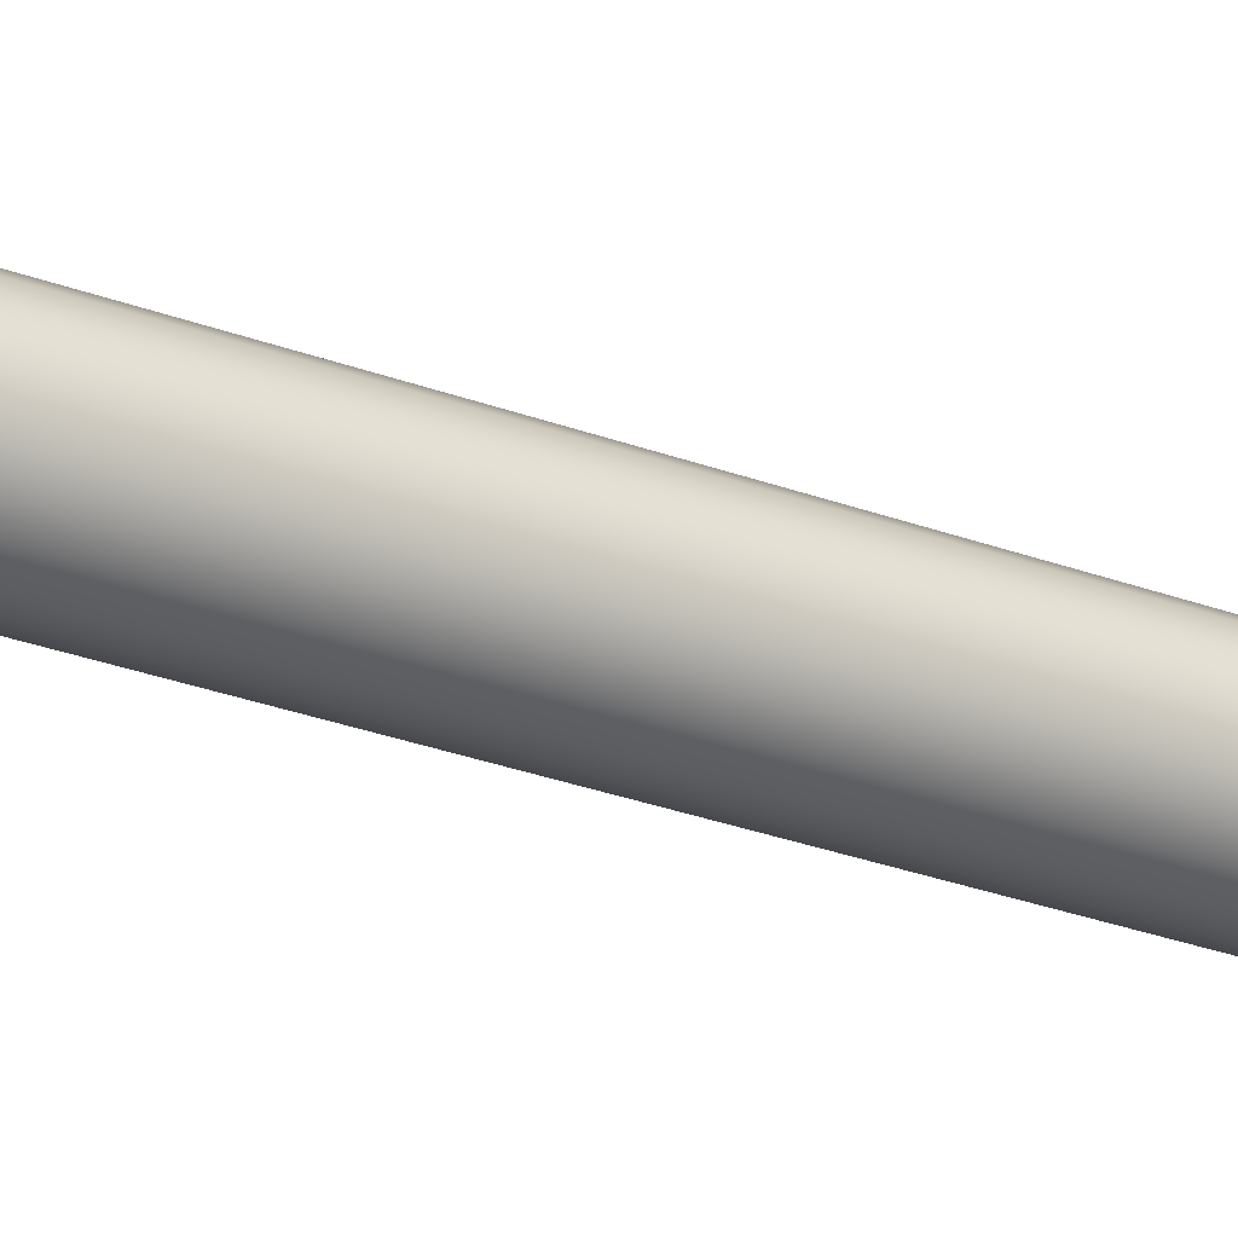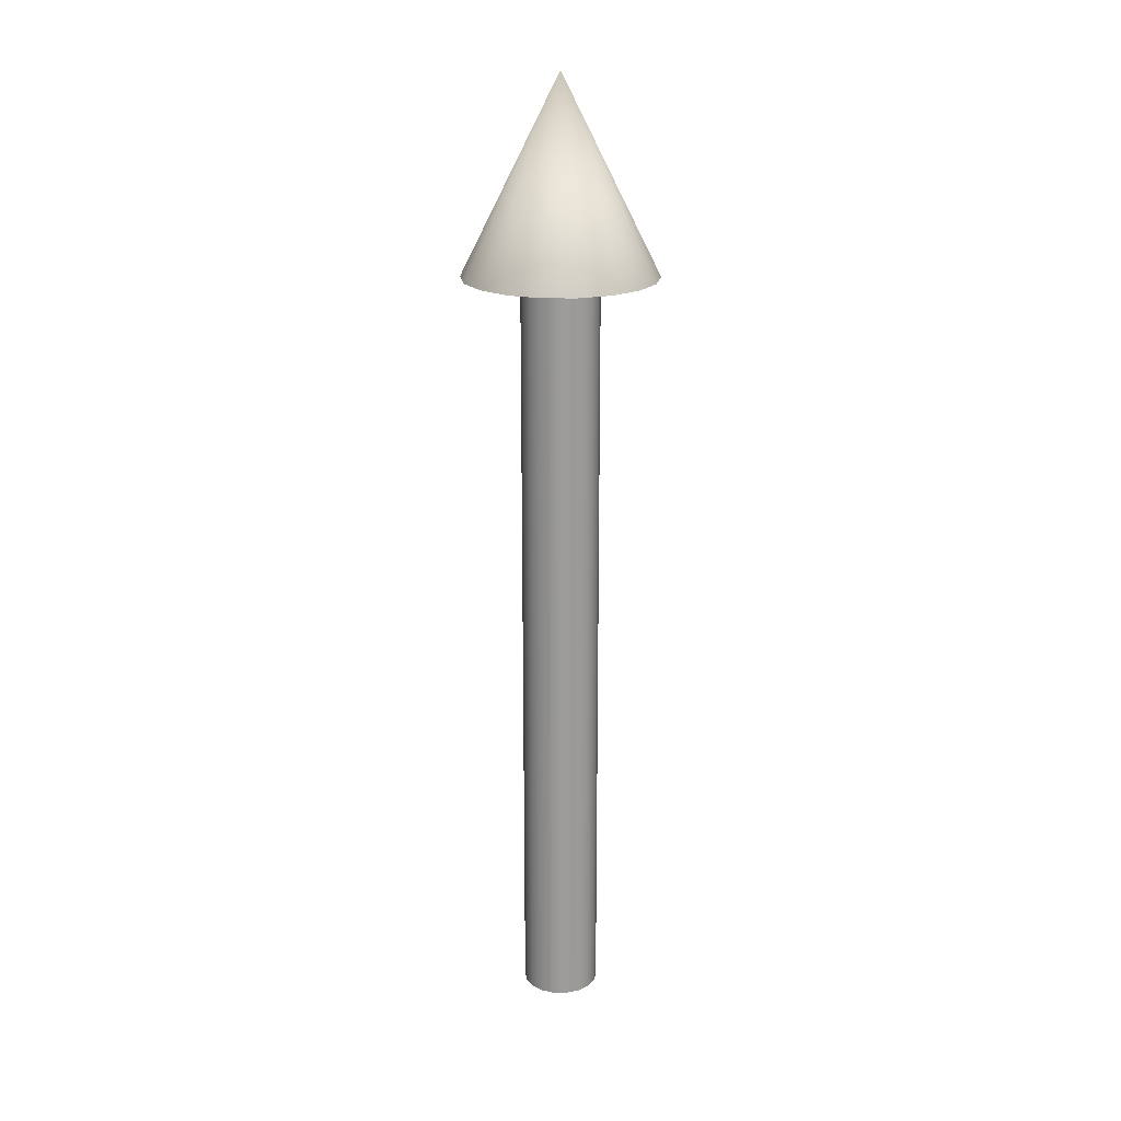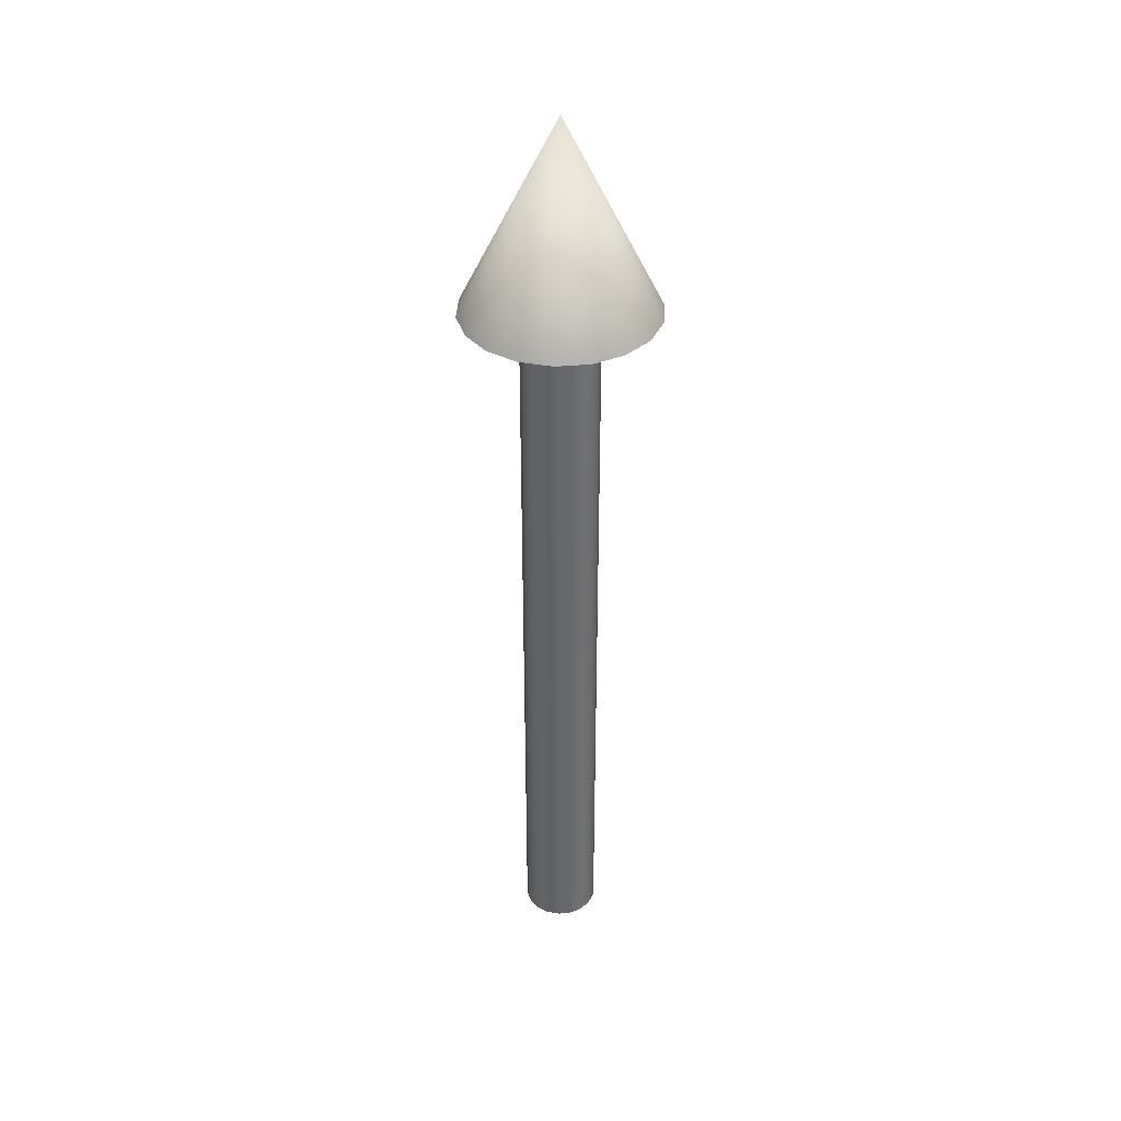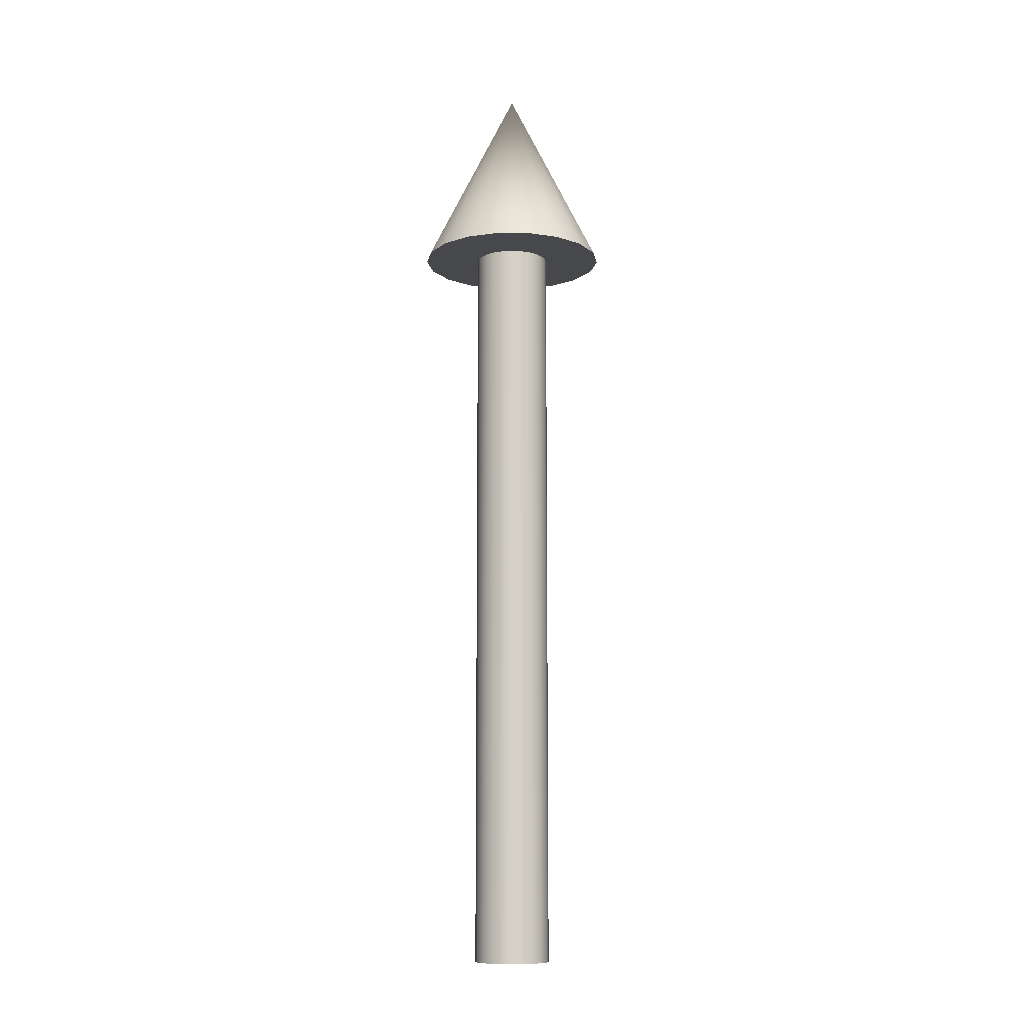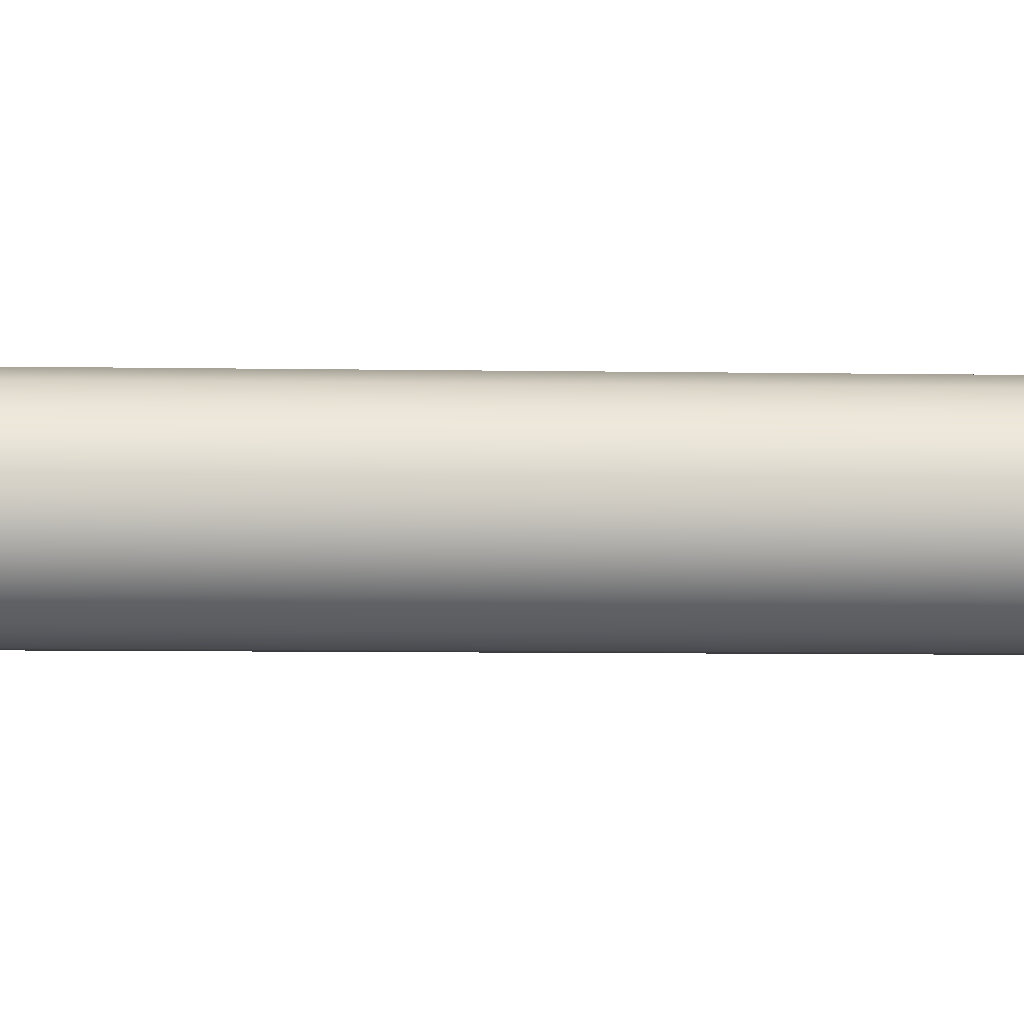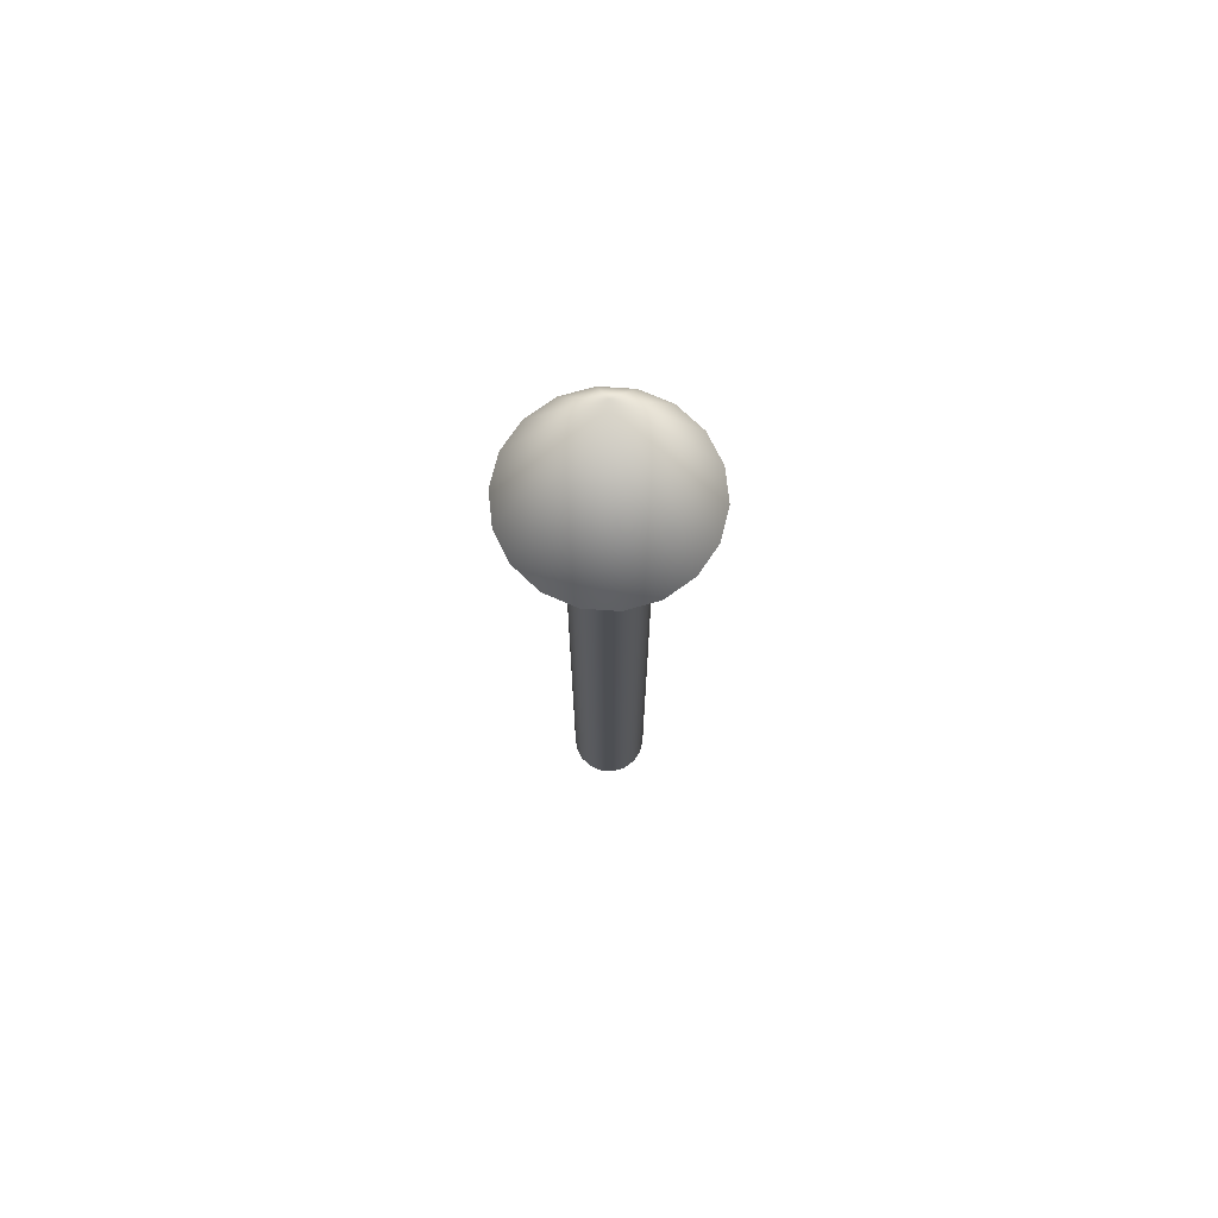
<metadata>
{"format":"obj","ext":"obj","renderer":"f3d","projection":"perspective","resolution":1024,"background":"white","views":[{"elev":-28.2,"azim":60.3,"up":"+Y"},{"elev":20.2,"azim":-59.3,"up":"+Z"},{"elev":37.7,"azim":133.1,"up":"+Z"},{"elev":-11.1,"azim":179.3,"up":"+Z"},{"elev":-3.8,"azim":-95.4,"up":"+Y"},{"elev":72.0,"azim":-156.1,"up":"+Z"}]}
</metadata>
<code>
v 0.04 0 0
v 0.03759 0.01368 0
v 0.03064 0.02571 0
v 0.02 0.03464 0
v 0.006946 0.03939 0
v -0.006946 0.03939 0
v -0.02 0.03464 0
v -0.03064 0.02571 0
v -0.03759 0.01368 0
v -0.04 0 0
v -0.03759 -0.01368 0
v -0.03064 -0.02571 0
v -0.02 -0.03464 0
v -0.006946 -0.03939 0
v 0.006946 -0.03939 0
v 0.02 -0.03464 0
v 0.03064 -0.02571 0
v 0.03759 -0.01368 0
v 0.04 0 0
v 0.03759 0.01368 0
v 0.03064 0.02571 0
v 0.02 0.03464 0
v 0.006946 0.03939 0
v -0.006946 0.03939 0
v -0.02 0.03464 0
v -0.03064 0.02571 0
v -0.03759 0.01368 0
v -0.04 0 0
v -0.03759 -0.01368 0
v -0.03064 -0.02571 0
v -0.02 -0.03464 0
v -0.006946 -0.03939 0
v 0.006946 -0.03939 0
v 0.02 -0.03464 0
v 0.03064 -0.02571 0
v 0.03759 -0.01368 0
v 0.04 0 0.8
v 0.03759 0.01368 0.8
v 0.03064 0.02571 0.8
v 0.02 0.03464 0.8
v 0.006946 0.03939 0.8
v -0.006946 0.03939 0.8
v -0.02 0.03464 0.8
v -0.03064 0.02571 0.8
v -0.03759 0.01368 0.8
v -0.04 0 0.8
v -0.03759 -0.01368 0.8
v -0.03064 -0.02571 0.8
v -0.02 -0.03464 0.8
v -0.006946 -0.03939 0.8
v 0.006946 -0.03939 0.8
v 0.02 -0.03464 0.8
v 0.03064 -0.02571 0.8
v 0.03759 -0.01368 0.8
v 0.04 0 0.8
v 0.03759 0.01368 0.8
v 0.03064 0.02571 0.8
v 0.02 0.03464 0.8
v 0.006946 0.03939 0.8
v -0.006946 0.03939 0.8
v -0.02 0.03464 0.8
v -0.03064 0.02571 0.8
v -0.03759 0.01368 0.8
v -0.04 0 0.8
v -0.03759 -0.01368 0.8
v -0.03064 -0.02571 0.8
v -0.02 -0.03464 0.8
v -0.006946 -0.03939 0.8
v 0.006946 -0.03939 0.8
v 0.02 -0.03464 0.8
v 0.03064 -0.02571 0.8
v 0.03759 -0.01368 0.8
v 0.1 0 0.8
v 0.09397 0.0342 0.8
v 0.0766 0.06428 0.8
v 0.05 0.0866 0.8
v 0.01736 0.09848 0.8
v -0.01736 0.09848 0.8
v -0.05 0.0866 0.8
v -0.0766 0.06428 0.8
v -0.09397 0.0342 0.8
v -0.1 0 0.8
v -0.09397 -0.0342 0.8
v -0.0766 -0.06428 0.8
v -0.05 -0.0866 0.8
v -0.01736 -0.09848 0.8
v 0.01736 -0.09848 0.8
v 0.05 -0.0866 0.8
v 0.0766 -0.06428 0.8
v 0.09397 -0.0342 0.8
v 0 0 1
v 0.1 0 0.8
v 0.09397 0.0342 0.8
v 0.0766 0.06428 0.8
v 0.05 0.0866 0.8
v 0.01736 0.09848 0.8
v -0.01736 0.09848 0.8
v -0.05 0.0866 0.8
v -0.0766 0.06428 0.8
v -0.09397 0.0342 0.8
v -0.1 0 0.8
v -0.09397 -0.0342 0.8
v -0.0766 -0.06428 0.8
v -0.05 -0.0866 0.8
v -0.01736 -0.09848 0.8
v 0.01736 -0.09848 0.8
v 0.05 -0.0866 0.8
v 0.0766 -0.06428 0.8
v 0.09397 -0.0342 0.8
f 1 3 2
f 1 4 3
f 1 5 4
f 1 6 5
f 1 7 6
f 1 8 7
f 1 9 8
f 1 10 9
f 1 11 10
f 1 12 11
f 1 13 12
f 1 14 13
f 1 15 14
f 1 16 15
f 1 17 16
f 1 18 17
f 19 38 37
f 19 20 38
f 20 39 38
f 20 21 39
f 21 40 39
f 21 22 40
f 22 41 40
f 22 23 41
f 23 42 41
f 23 24 42
f 24 43 42
f 24 25 43
f 25 44 43
f 25 26 44
f 26 45 44
f 26 27 45
f 27 46 45
f 27 28 46
f 28 47 46
f 28 29 47
f 29 48 47
f 29 30 48
f 30 49 48
f 30 31 49
f 31 50 49
f 31 32 50
f 32 51 50
f 32 33 51
f 33 52 51
f 33 34 52
f 34 53 52
f 34 35 53
f 35 54 53
f 35 36 54
f 36 37 54
f 36 19 37
f 55 74 73
f 55 56 74
f 56 75 74
f 56 57 75
f 57 76 75
f 57 58 76
f 58 77 76
f 58 59 77
f 59 78 77
f 59 60 78
f 60 79 78
f 60 61 79
f 61 80 79
f 61 62 80
f 62 81 80
f 62 63 81
f 63 82 81
f 63 64 82
f 64 83 82
f 64 65 83
f 65 84 83
f 65 66 84
f 66 85 84
f 66 67 85
f 67 86 85
f 67 68 86
f 68 87 86
f 68 69 87
f 69 88 87
f 69 70 88
f 70 89 88
f 70 71 89
f 71 90 89
f 71 72 90
f 72 73 90
f 72 55 73
f 91 92 93
f 91 93 94
f 91 94 95
f 91 95 96
f 91 96 97
f 91 97 98
f 91 98 99
f 91 99 100
f 91 100 101
f 91 101 102
f 91 102 103
f 91 103 104
f 91 104 105
f 91 105 106
f 91 106 107
f 91 107 108
f 91 108 109
f 91 109 92

</code>
